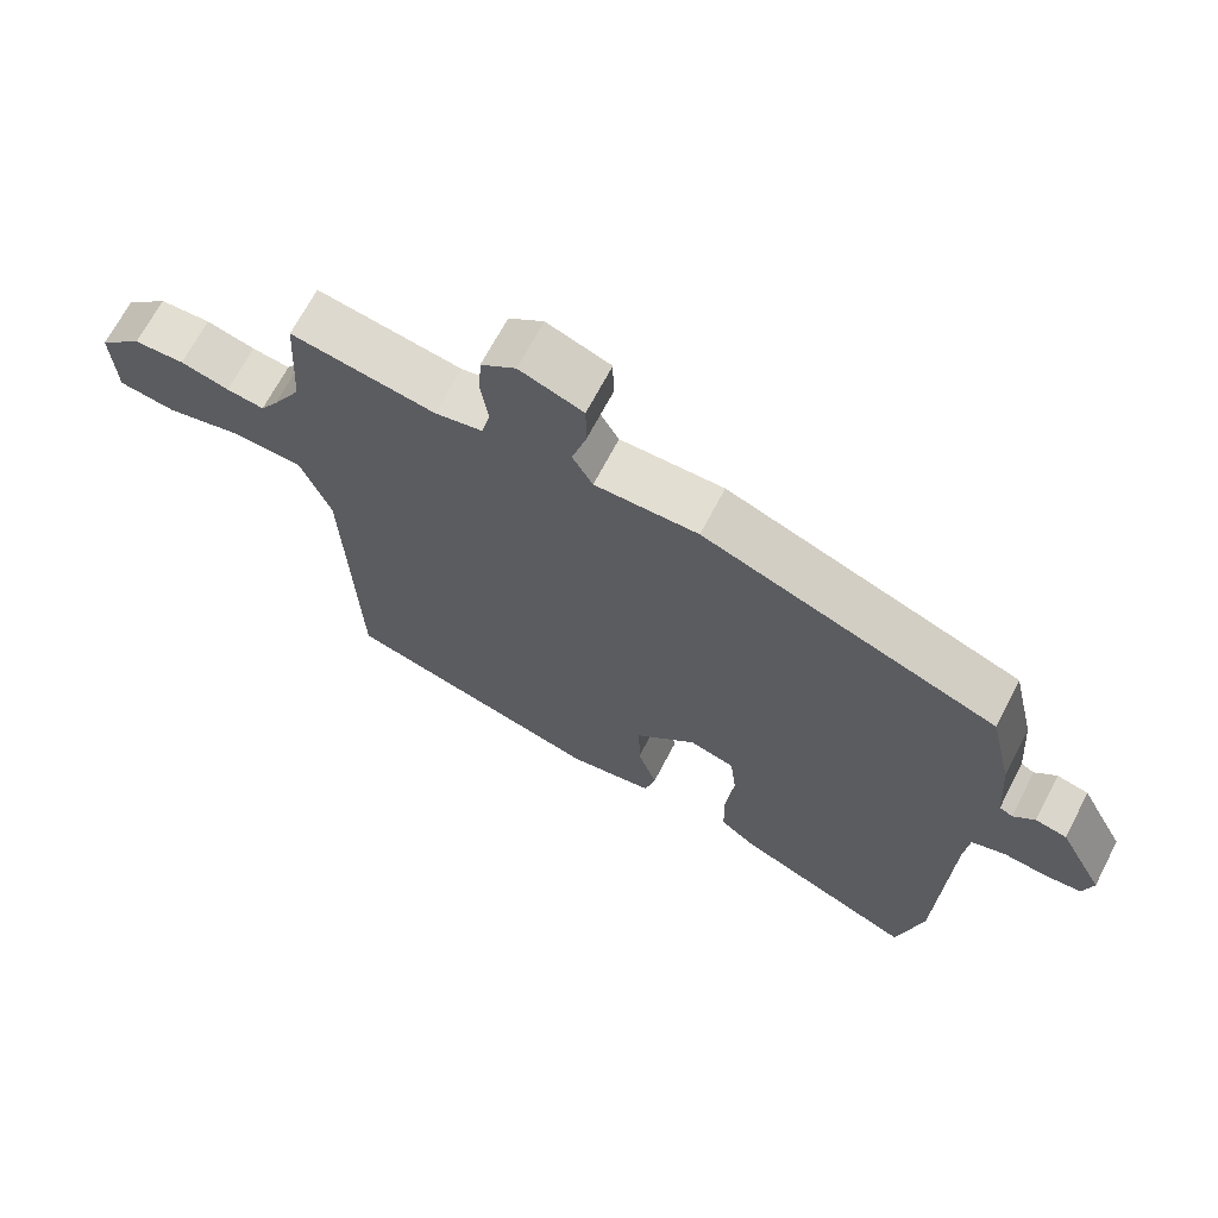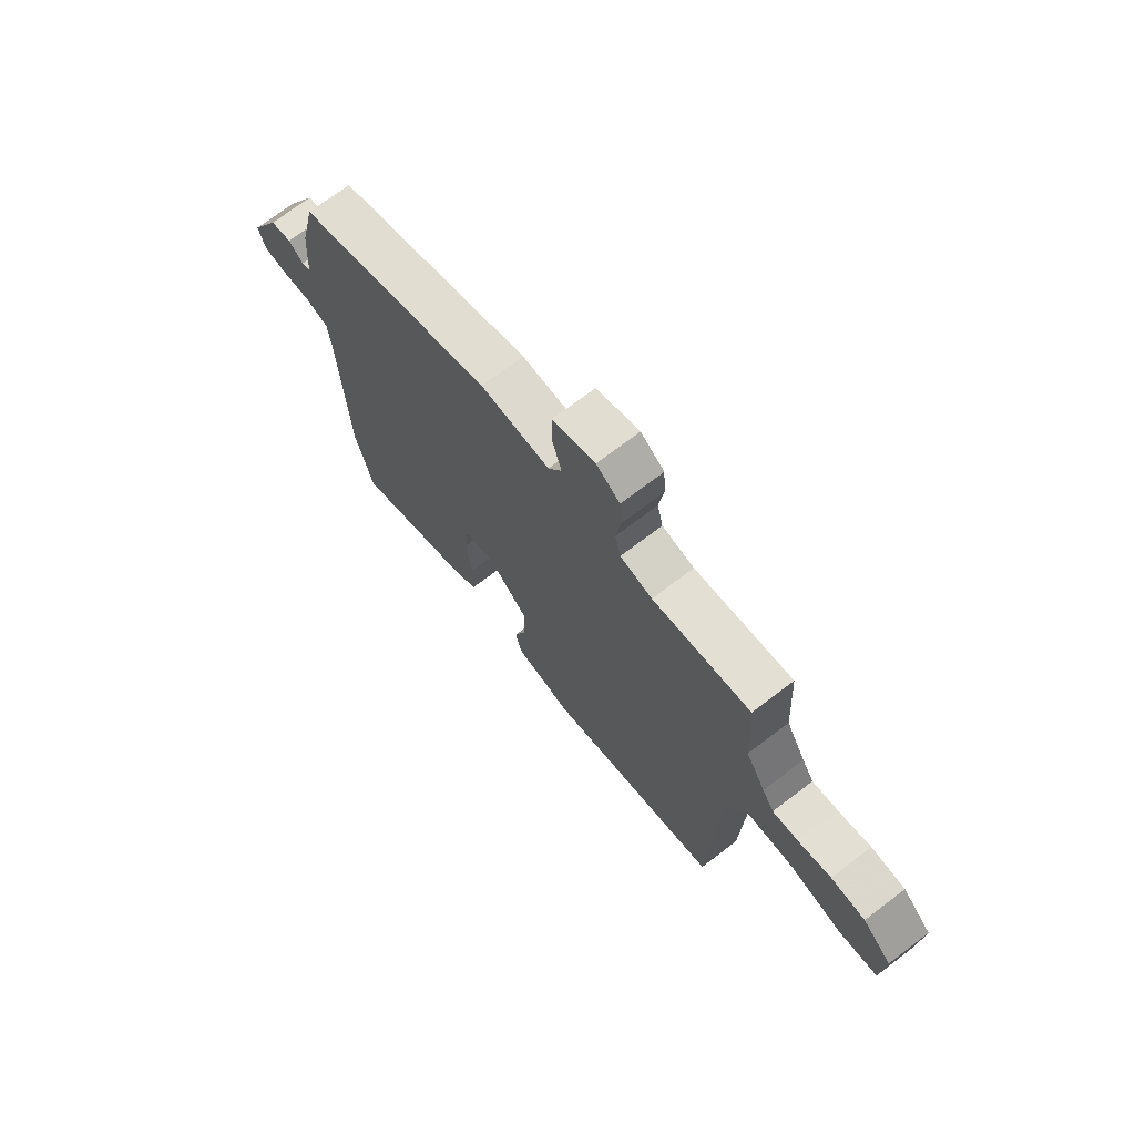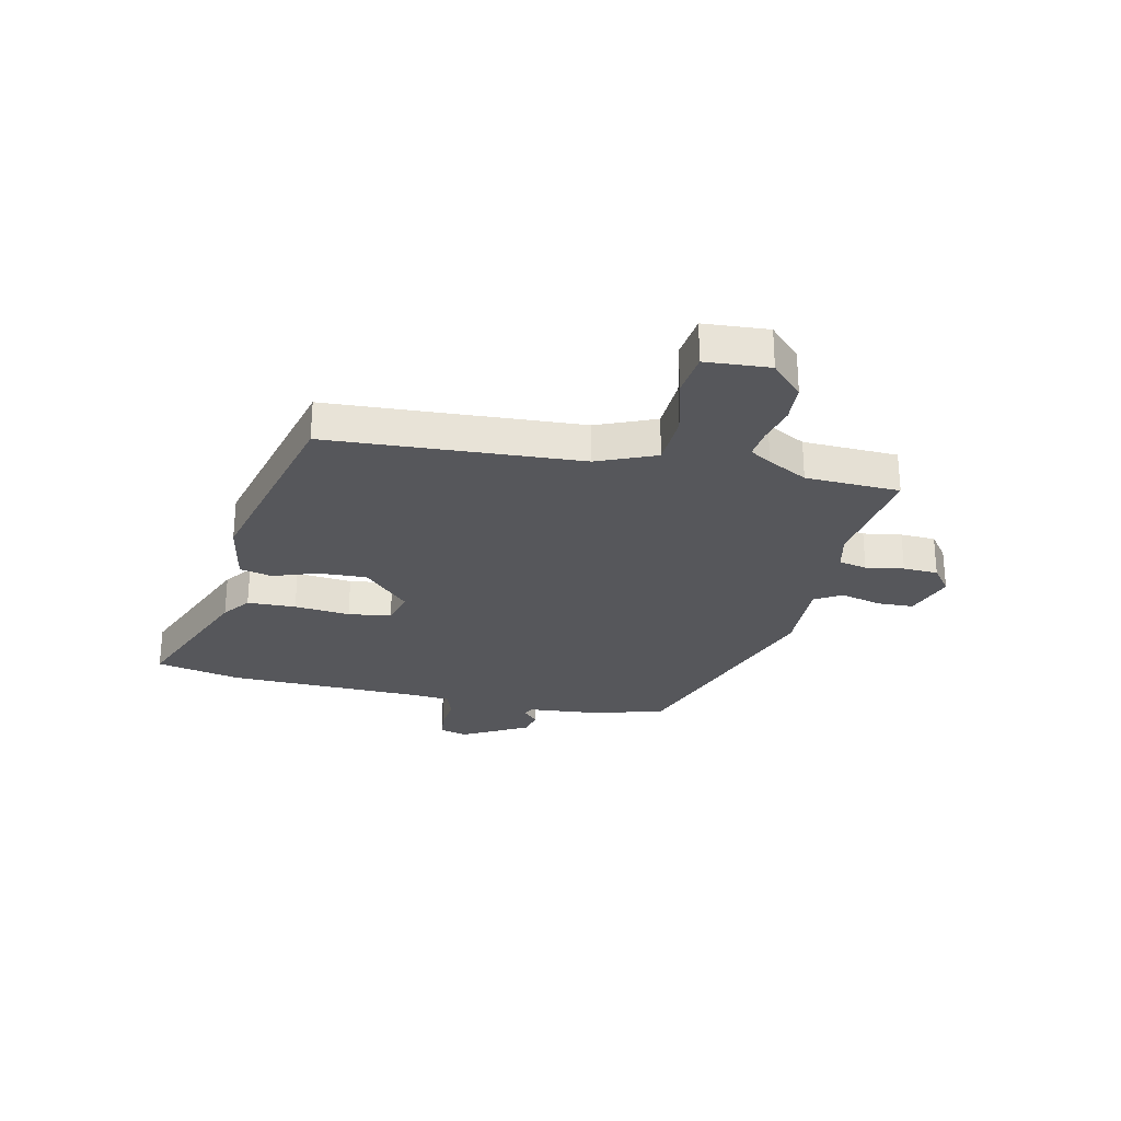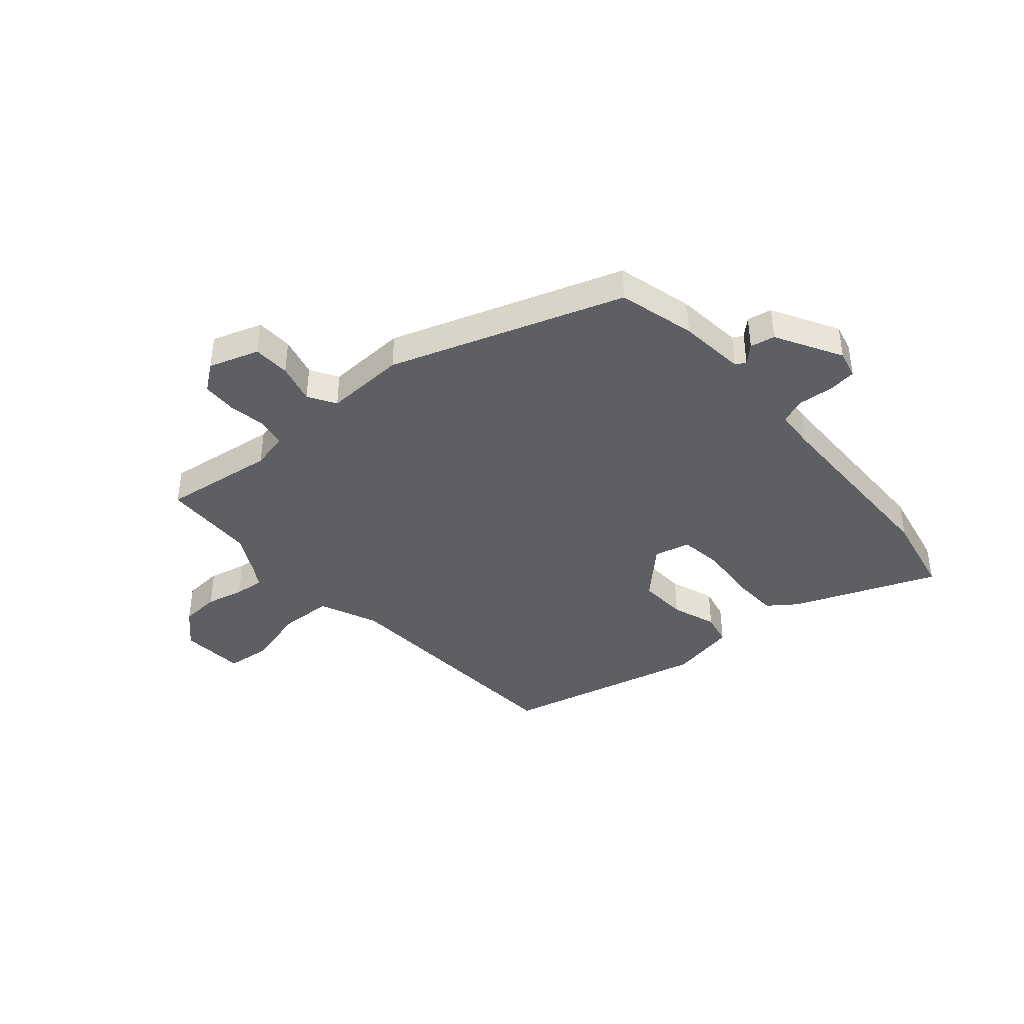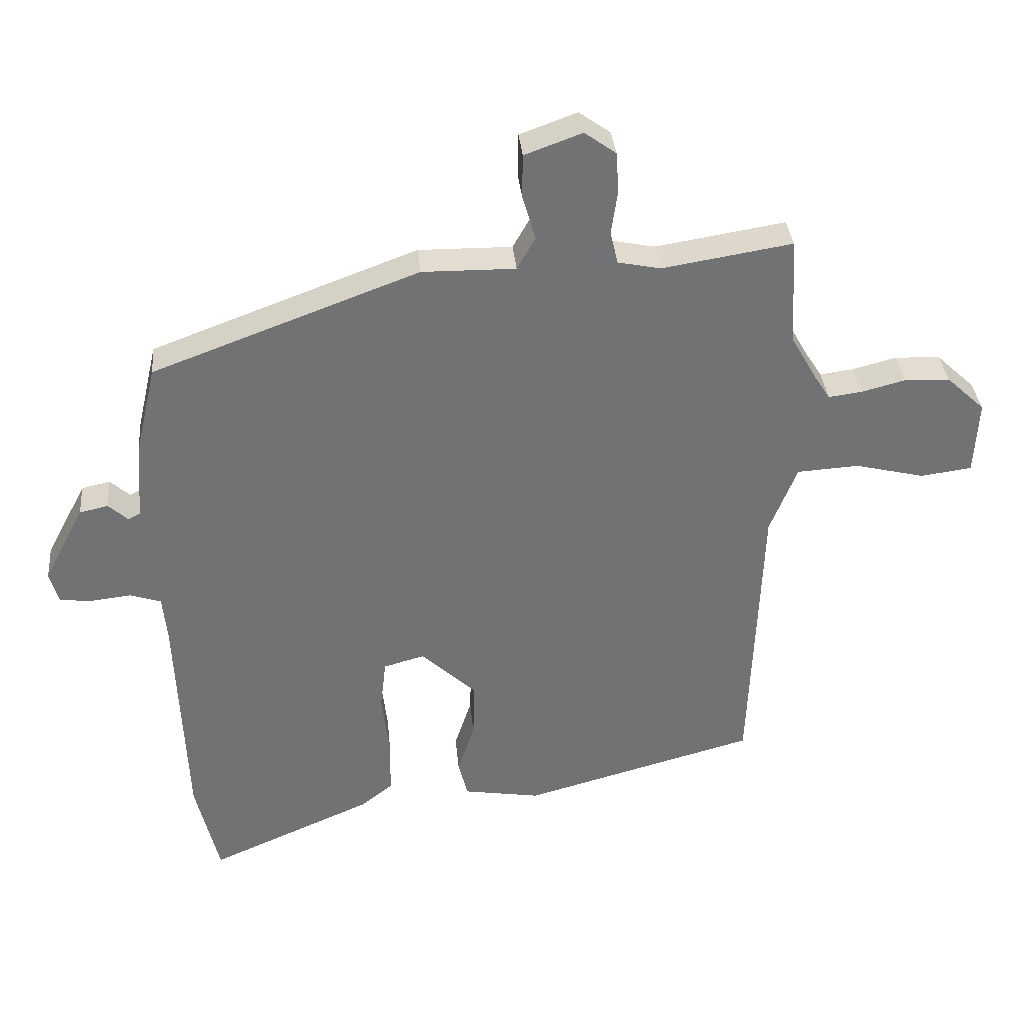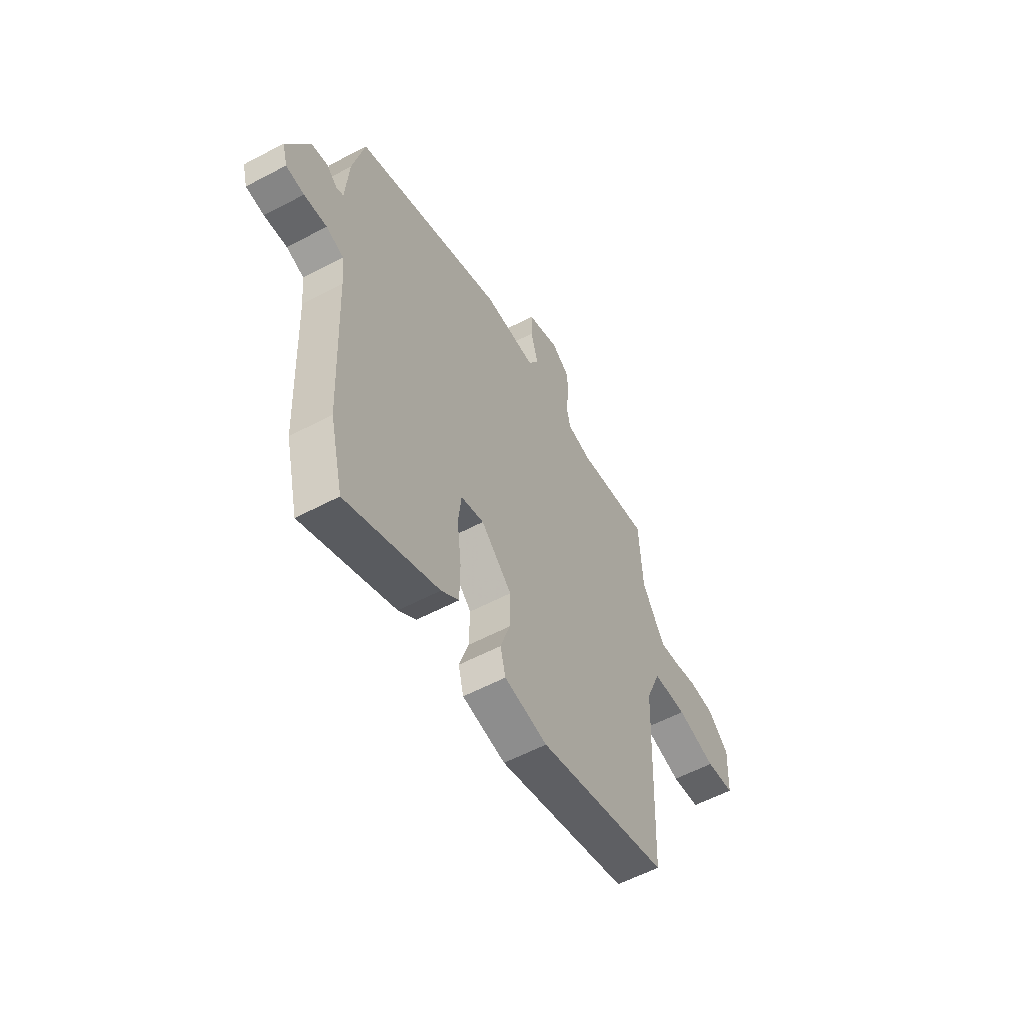
<metadata>
{"format":"obj","ext":"obj","renderer":"f3d","projection":"perspective","resolution":1024,"background":"white","views":[{"elev":67.8,"azim":27.5,"up":"+Z"},{"elev":71.2,"azim":-127.3,"up":"+Z"},{"elev":-27.3,"azim":-101.4,"up":"+Y"},{"elev":-40.7,"azim":42.4,"up":"+Y"},{"elev":34.9,"azim":174.7,"up":"+Z"},{"elev":-57.1,"azim":118.9,"up":"+Z"}]}
</metadata>
<code>
v -0.506 0.07 0.397
v -0.496 0.07 0.57
v -0.29 0.07 0.537
v -0.222 0.07 0.551
v -0.21 0.07 0.603
v -0.22 0.07 0.673
v -0.216 0.07 0.737
v -0.166 0.07 0.773
v -0.075 0.07 0.74
v -0.074 0.07 0.672
v -0.095 0.07 0.599
v -0.066 0.07 0.548
v 0.082 0.07 0.55
v 0.503 0.07 0.394
v 0.536 0.07 0.252
v 0.545 0.07 0.129
v 0.564 0.07 0.119
v 0.595 0.07 0.147
v 0.64 0.07 0.137
v 0.704 0.07 0.015
v 0.69 0.07 -0.036
v 0.639 0.07 -0.041
v 0.575 0.07 -0.034
v 0.526 0.07 -0.05
v 0.519 0.07 -0.123
v 0.504 0.07 -0.481
v 0.467 0.07 -0.636
v 0.207 0.07 -0.524
v 0.157 0.07 -0.485
v 0.156 0.07 -0.396
v 0.168 0.07 -0.294
v 0.159 0.07 -0.215
v 0.094 0.07 -0.197
v 0.007 0.07 -0.279
v 0.009 0.07 -0.368
v 0.036 0.07 -0.45
v 0.021 0.07 -0.509
v -0.101 0.07 -0.529
v -0.471 0.07 -0.429
v -0.489 0.07 0.035
v -0.532 0.07 0.143
v -0.63 0.07 0.149
v -0.741 0.07 0.122
v -0.822 0.07 0.133
v -0.828 0.07 0.251
v -0.767 0.07 0.308
v -0.695 0.07 0.311
v -0.626 0.07 0.293
v -0.572 0.07 0.286
v -0.547 0.07 0.325
v -0.506 0 0.397
v -0.496 0 0.57
v -0.29 0 0.537
v -0.222 0 0.551
v -0.21 0 0.603
v -0.22 0 0.673
v -0.216 0 0.737
v -0.166 0 0.773
v -0.075 0 0.74
v -0.074 0 0.672
v -0.095 0 0.599
v -0.066 0 0.548
v 0.082 0 0.55
v 0.503 0 0.394
v 0.536 0 0.252
v 0.545 0 0.129
v 0.564 0 0.119
v 0.595 0 0.147
v 0.64 0 0.137
v 0.704 0 0.015
v 0.69 0 -0.036
v 0.639 0 -0.041
v 0.575 0 -0.034
v 0.526 0 -0.05
v 0.519 0 -0.123
v 0.504 0 -0.481
v 0.467 0 -0.636
v 0.207 0 -0.524
v 0.157 0 -0.485
v 0.156 0 -0.396
v 0.168 0 -0.294
v 0.159 0 -0.215
v 0.094 0 -0.197
v 0.007 0 -0.279
v 0.009 0 -0.368
v 0.036 0 -0.45
v 0.021 0 -0.509
v -0.101 0 -0.529
v -0.471 0 -0.429
v -0.489 0 0.035
v -0.532 0 0.143
v -0.63 0 0.149
v -0.741 0 0.122
v -0.822 0 0.133
v -0.828 0 0.251
v -0.767 0 0.308
v -0.695 0 0.311
v -0.626 0 0.293
v -0.572 0 0.286
v -0.547 0 0.325
f 45 46 47 48
f 45 48 49
f 42 43 44 45
f 41 42 45 49
f 40 41 49 50
f 38 39 40
f 35 36 37 38
f 34 35 38 40
f 33 34 40 50
f 28 29 30 31
f 28 31 32
f 25 26 27 28
f 24 25 28 32
f 20 21 22 23
f 20 23 24
f 17 18 19 20
f 16 17 20 24
f 12 13 14 15
f 12 15 16 24
f 8 9 10 11
f 6 7 8 11
f 5 6 11 12
f 4 5 12 24
f 1 2 3
f 24 32 33 50
f 4 24 50
f 1 3 4 50
f 98 97 96 95
f 99 98 95
f 95 94 93 92
f 99 95 92 91
f 100 99 91 90
f 90 89 88
f 88 87 86 85
f 90 88 85 84
f 100 90 84 83
f 81 80 79 78
f 82 81 78
f 78 77 76 75
f 82 78 75 74
f 73 72 71 70
f 74 73 70
f 70 69 68 67
f 74 70 67 66
f 65 64 63 62
f 74 66 65 62
f 61 60 59 58
f 61 58 57 56
f 62 61 56 55
f 74 62 55 54
f 53 52 51
f 100 83 82 74
f 100 74 54
f 100 54 53 51
f 1 51 52 2
f 2 52 53 3
f 3 53 54 4
f 4 54 55 5
f 5 55 56 6
f 6 56 57 7
f 7 57 58 8
f 8 58 59 9
f 9 59 60 10
f 10 60 61 11
f 11 61 62 12
f 12 62 63 13
f 13 63 64 14
f 14 64 65 15
f 15 65 66 16
f 16 66 67 17
f 17 67 68 18
f 18 68 69 19
f 19 69 70 20
f 20 70 71 21
f 21 71 72 22
f 22 72 73 23
f 23 73 74 24
f 24 74 75 25
f 25 75 76 26
f 26 76 77 27
f 27 77 78 28
f 28 78 79 29
f 29 79 80 30
f 30 80 81 31
f 31 81 82 32
f 32 82 83 33
f 33 83 84 34
f 34 84 85 35
f 35 85 86 36
f 36 86 87 37
f 37 87 88 38
f 38 88 89 39
f 39 89 90 40
f 40 90 91 41
f 41 91 92 42
f 42 92 93 43
f 43 93 94 44
f 44 94 95 45
f 45 95 96 46
f 46 96 97 47
f 47 97 98 48
f 48 98 99 49
f 49 99 100 50
f 50 100 51 1

</code>
